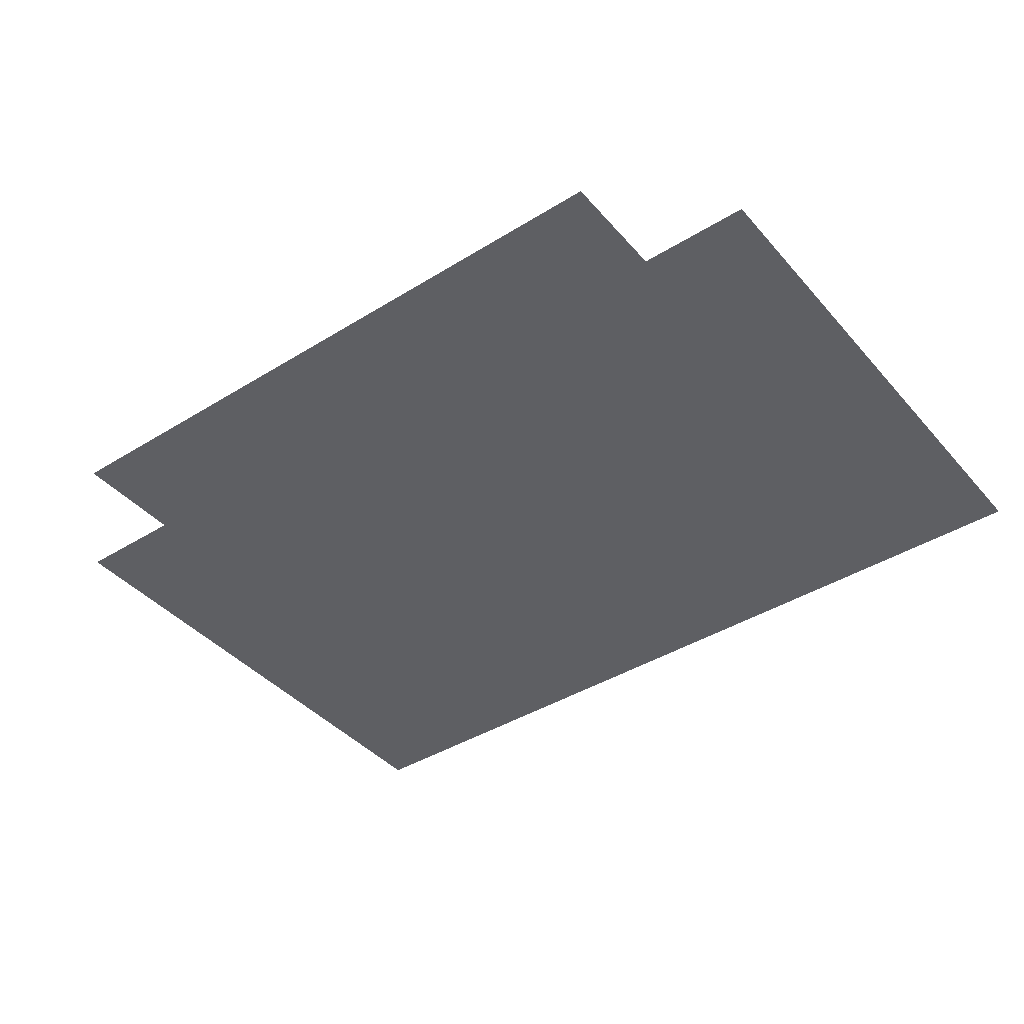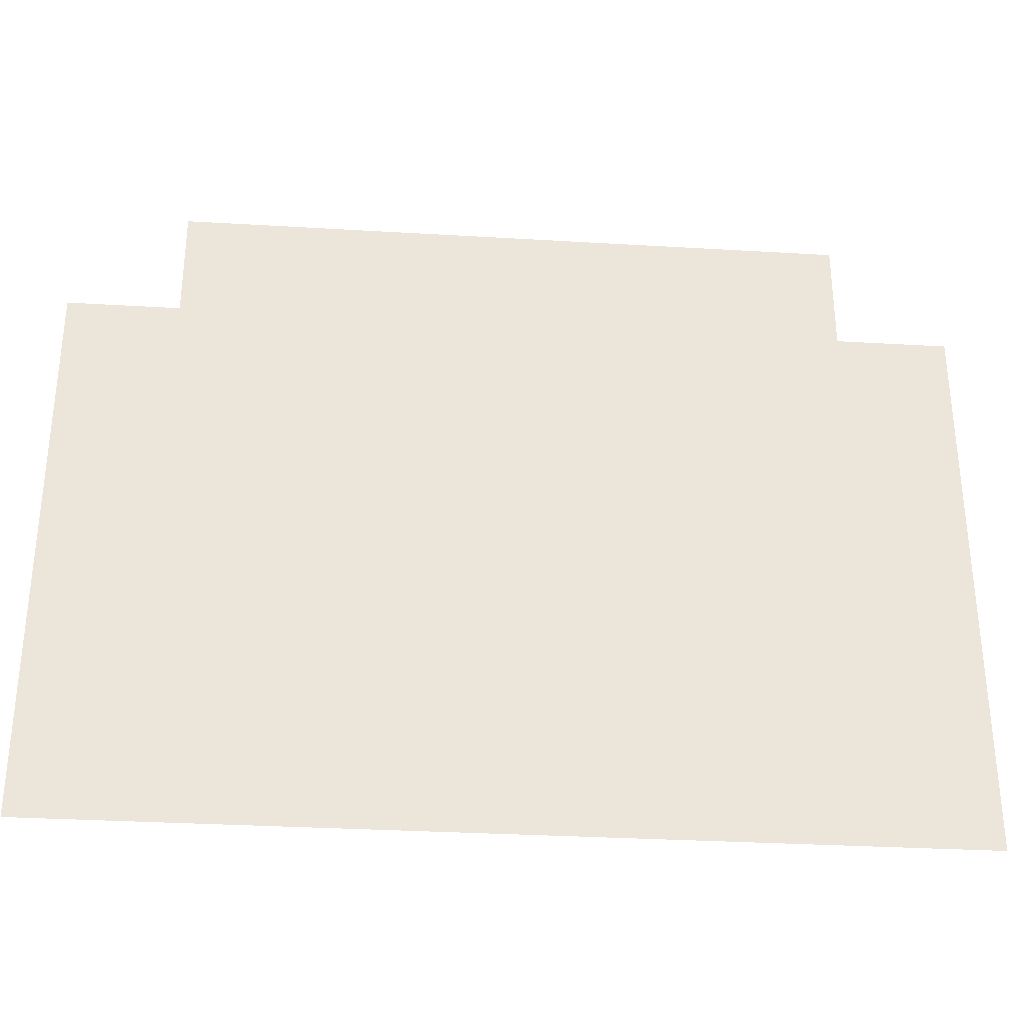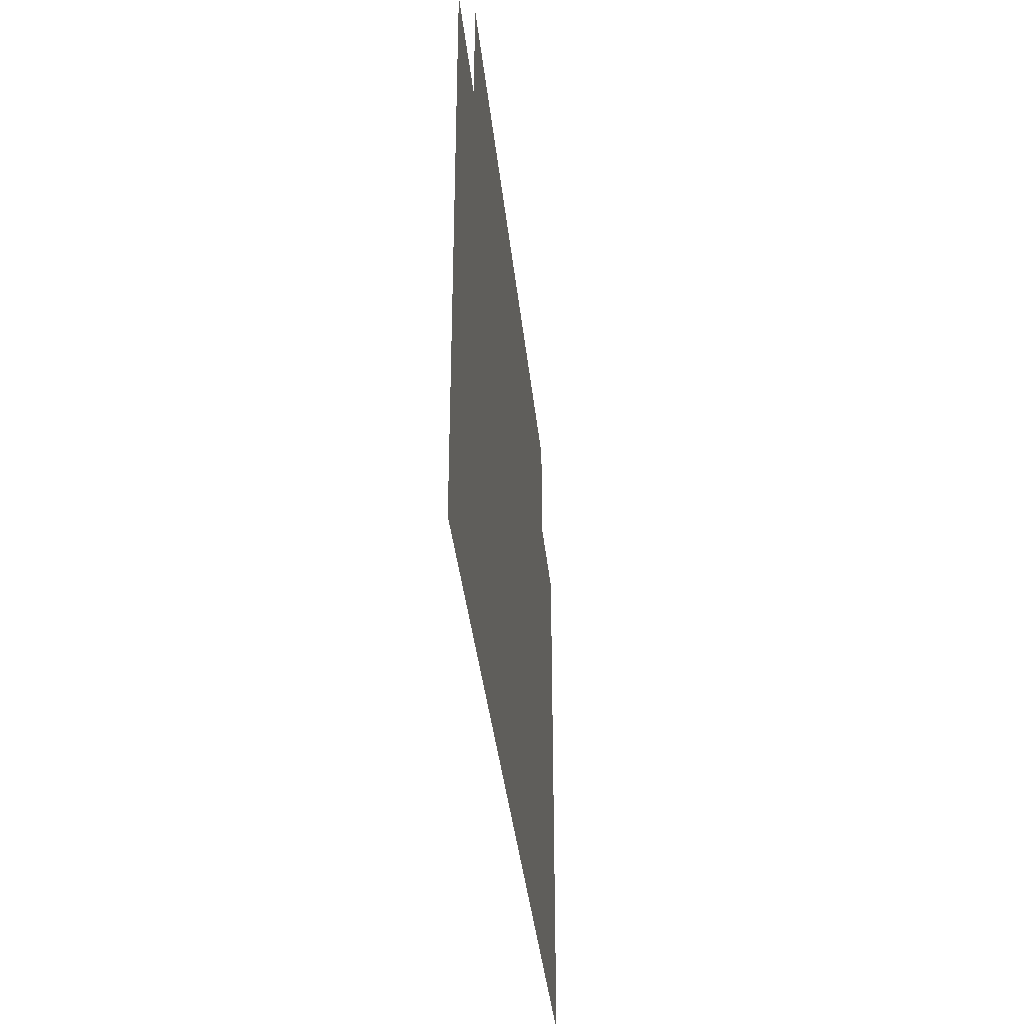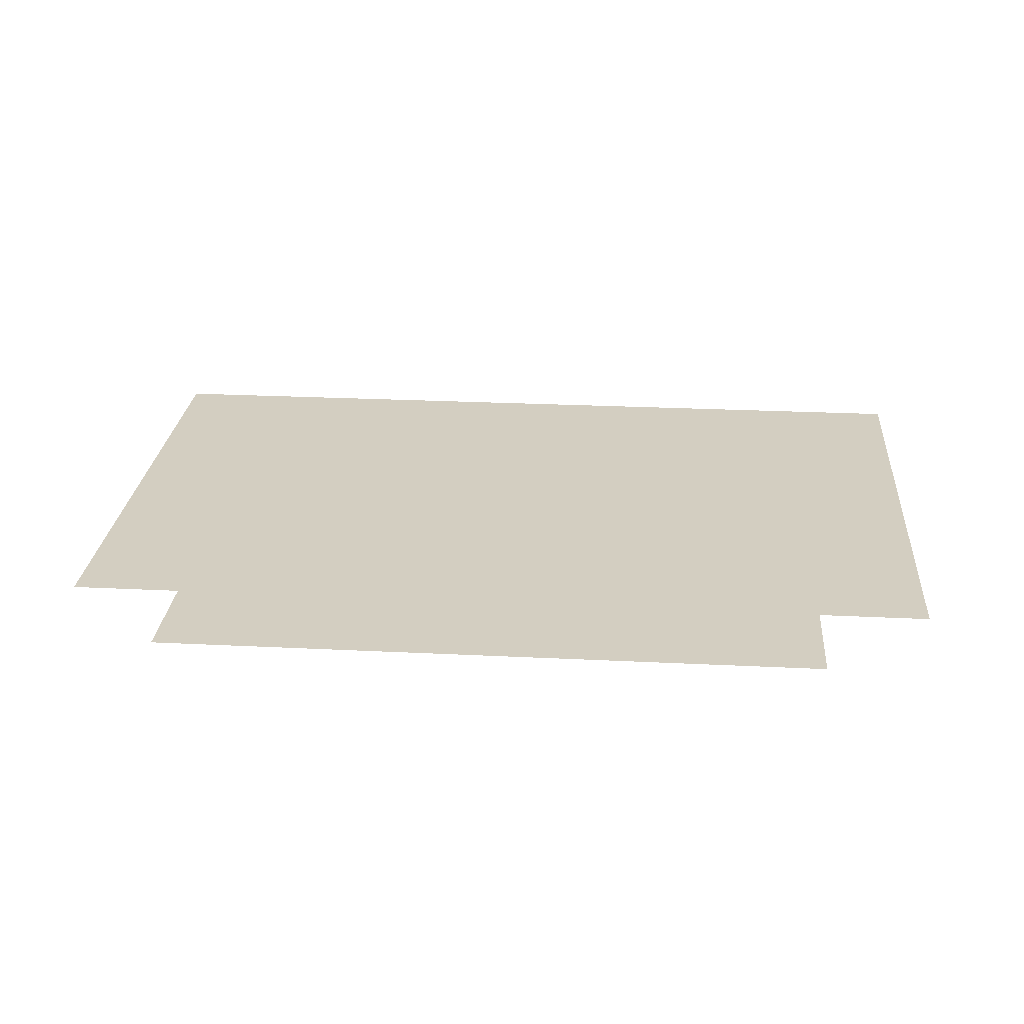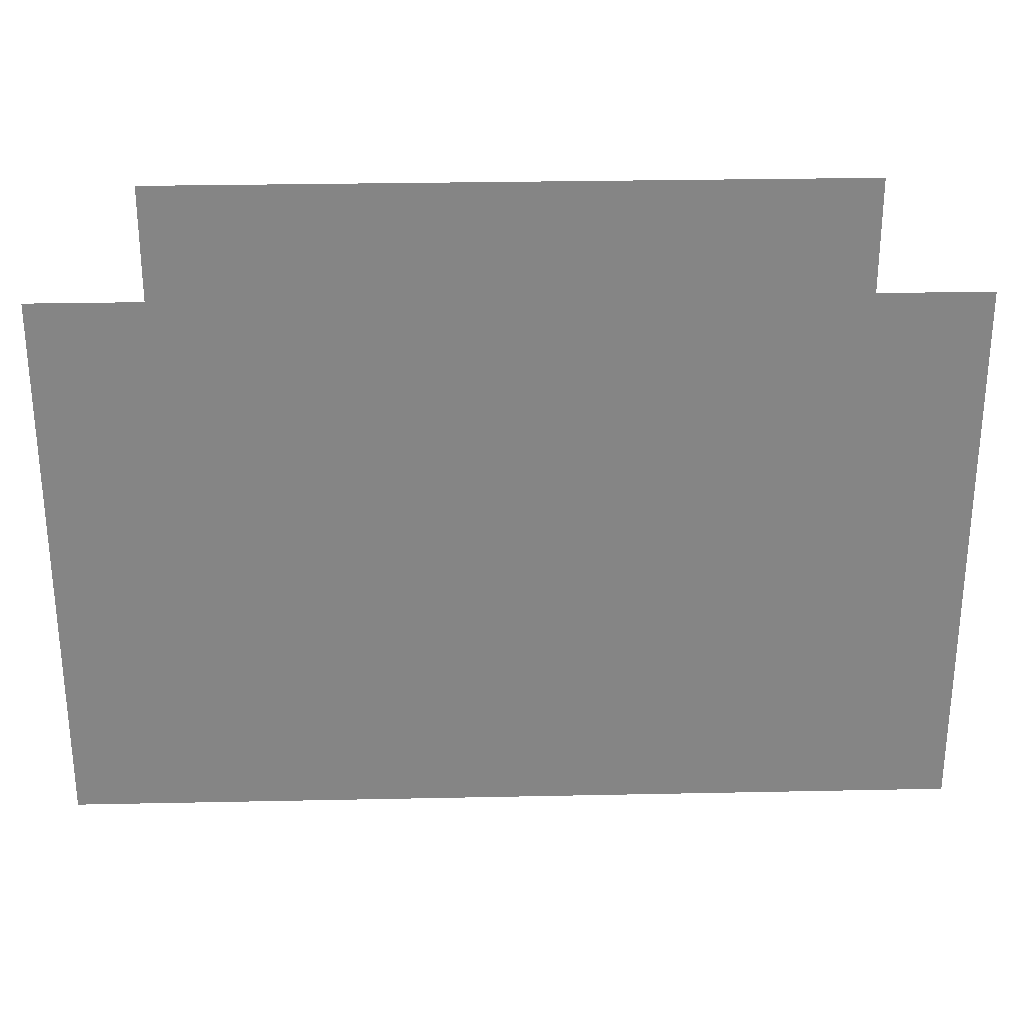
<metadata>
{"format":"obj","ext":"obj","renderer":"f3d","projection":"perspective","resolution":1024,"background":"white","views":[{"elev":-41.0,"azim":37.0,"up":"+Y"},{"elev":-31.7,"azim":175.2,"up":"+Z"},{"elev":-36.7,"azim":95.9,"up":"+Z"},{"elev":25.1,"azim":4.6,"up":"+Y"},{"elev":28.5,"azim":178.2,"up":"+Z"}]}
</metadata>
<code>
v 1 0 0
v 1 0 6
v -5 0 6
v -5 0 0
v -6 0 4
v -6 0 0
v 2 0 0
v 2 0 4
v -6 0 5
v 2 0 5
g prop_drums drums g1
f 1 2 3 4
g prop_drums_collisions drums g1
f 5 6 7 8
g prop_cello cello g1
f 1 2 3 4
g prop_cello_collisions cello g1
f 9 6 7 10
g prop_trumpet trumpet g1
f 1 2 3 4
g prop_trumpet_collisions trumpet g1
f 9 6 7 10

</code>
